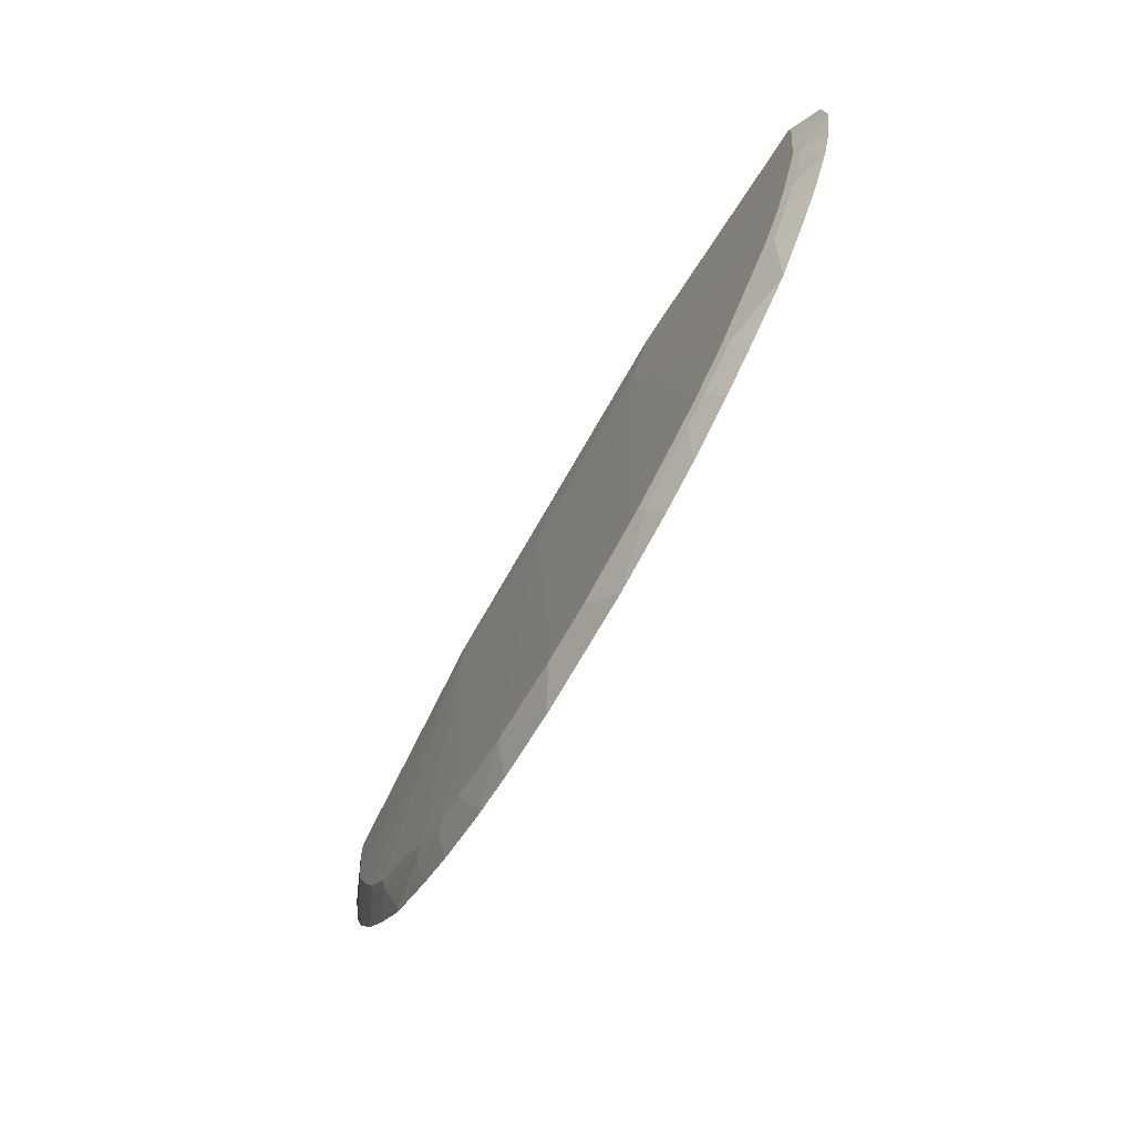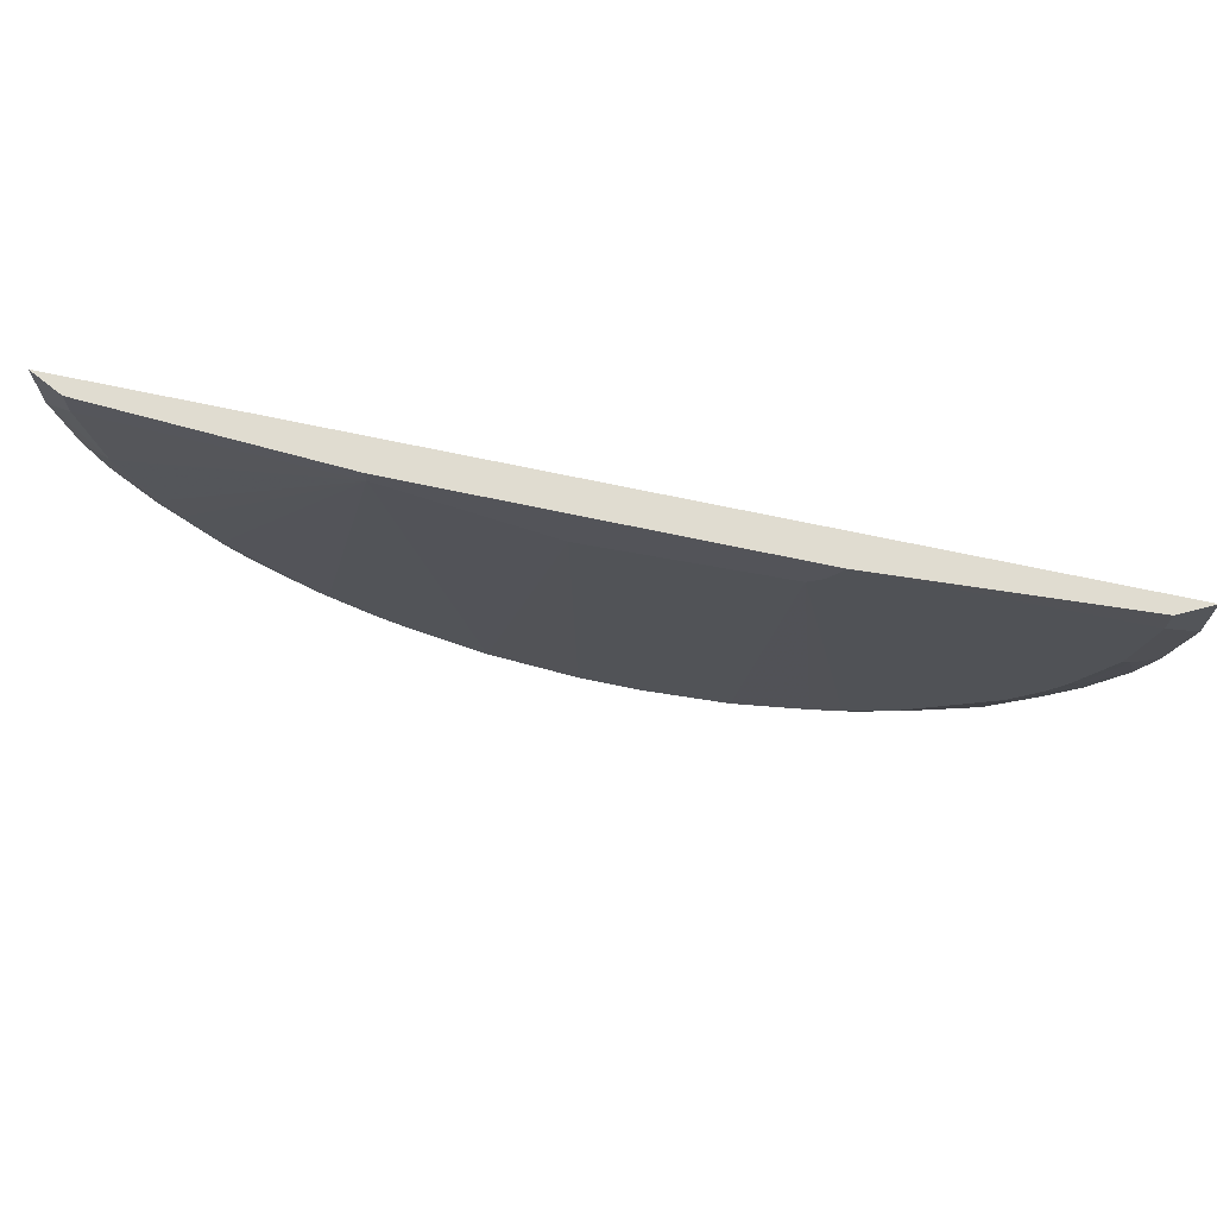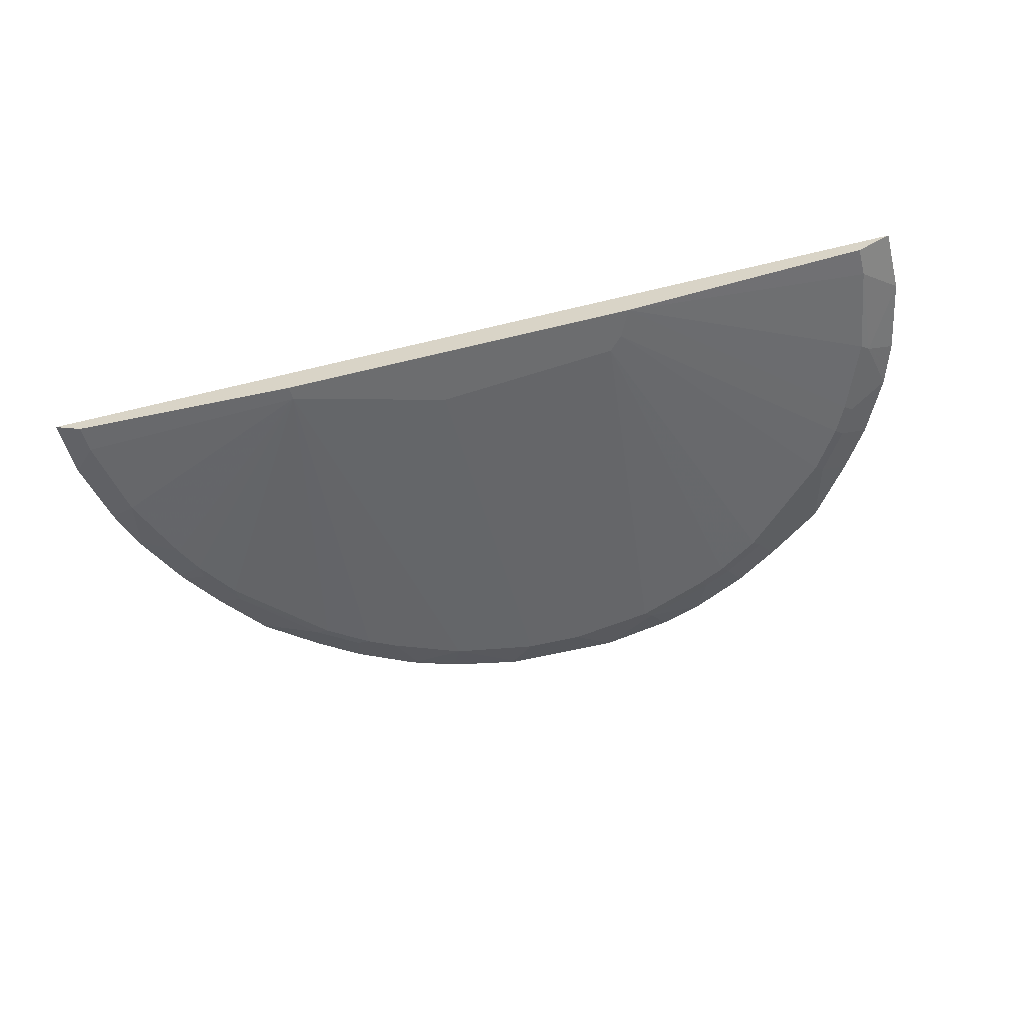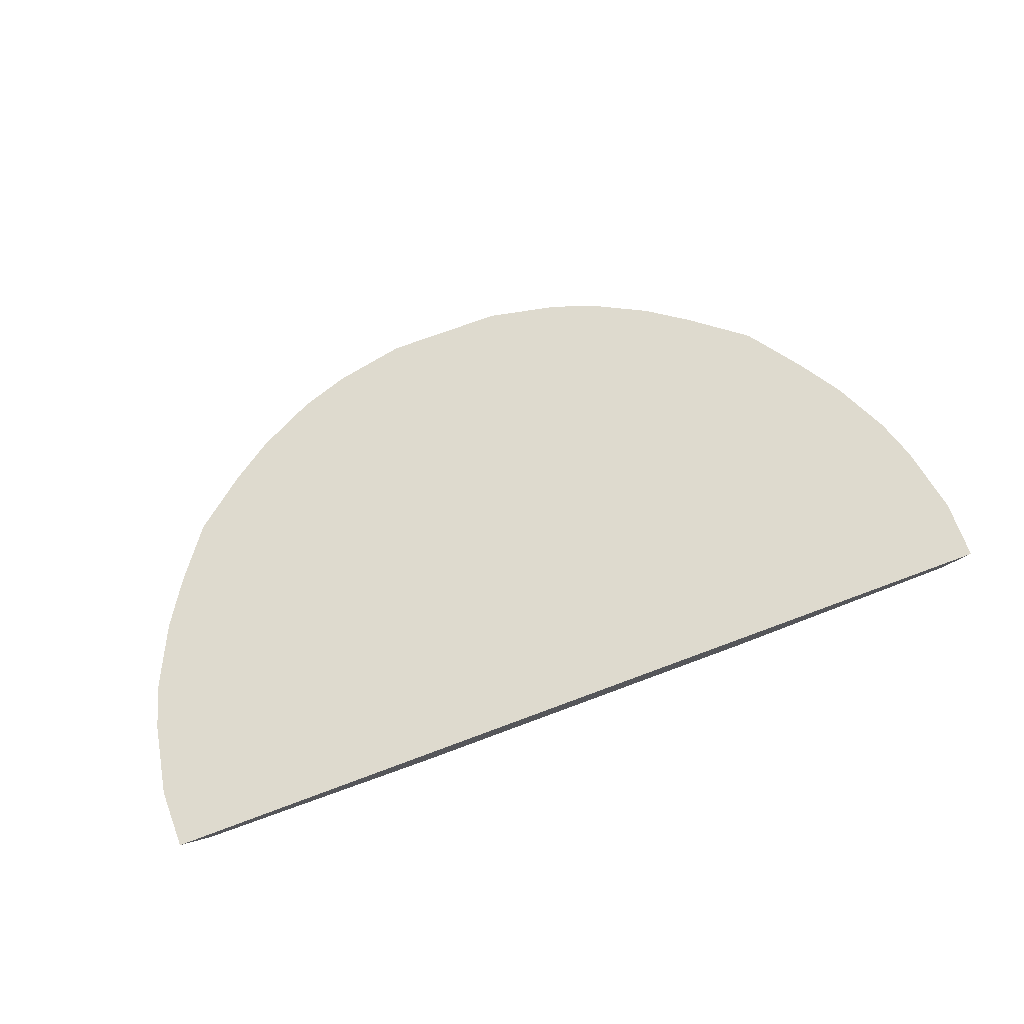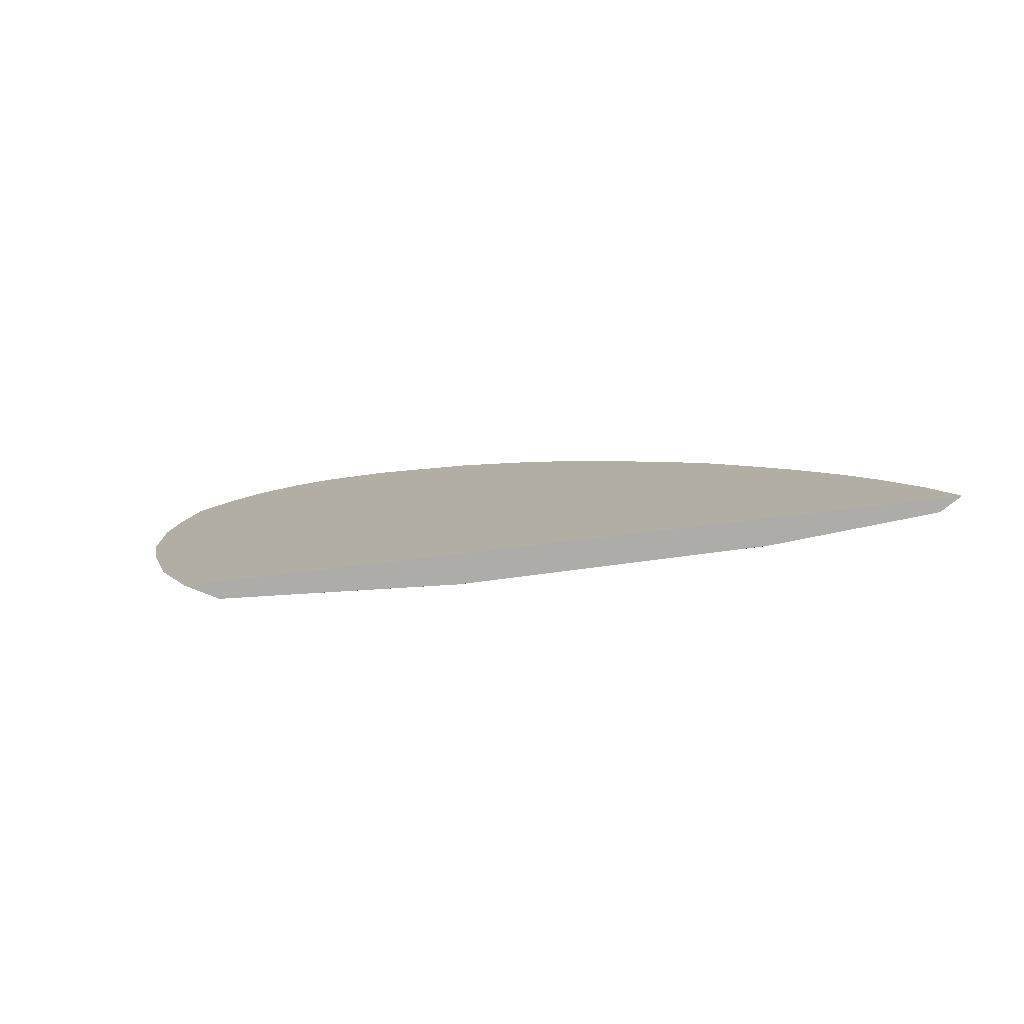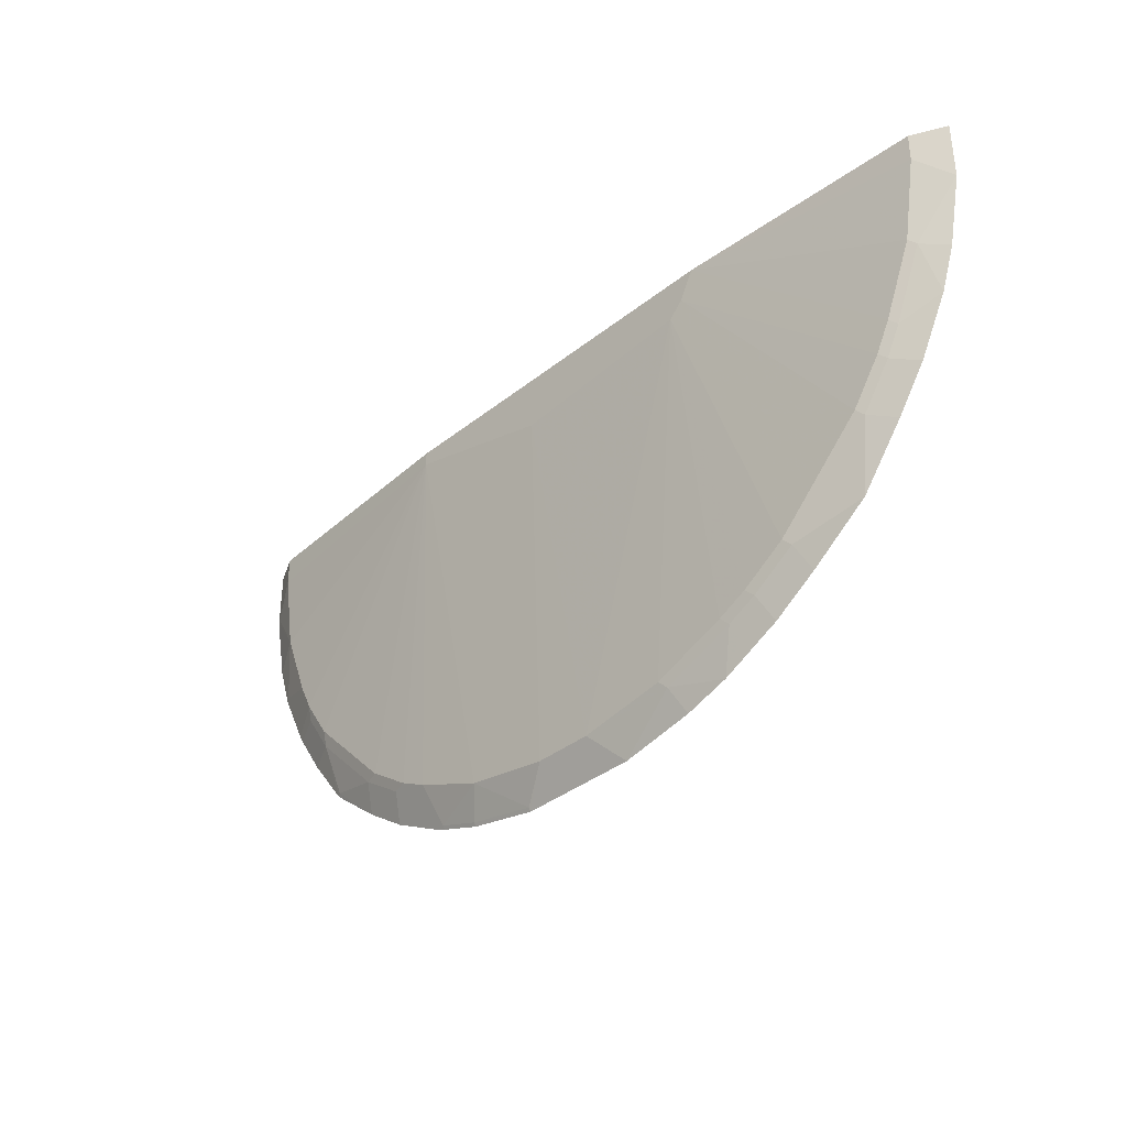
<metadata>
{"format":"obj","ext":"obj","renderer":"f3d","projection":"perspective","resolution":1024,"background":"white","views":[{"elev":-74.0,"azim":60.0,"up":"+Z"},{"elev":69.7,"azim":12.1,"up":"+Z"},{"elev":-53.9,"azim":14.8,"up":"+Y"},{"elev":71.2,"azim":-20.5,"up":"+Y"},{"elev":11.0,"azim":-28.7,"up":"+Y"},{"elev":-36.4,"azim":46.0,"up":"+Z"}]}
</metadata>
<code>
v 0.6846 -0.06098 -0.09033
v -0.08493 -0.06098 -0.6846
v -0.6846 -0.06098 0.0001567
v -0.4935 -0.06098 -0.4908
v -0.6846 -0.06098 -0.08765
v -0.6367 -0.0849 0.0001567
v -0.6367 -0.0849 -0.04247
v -0.276 -0.1061 -0.02129
v -0.6155 -0.0849 -0.1698
v -0.6791 -0.06368 -0.08496
v -0.6633 -0.06098 -0.1937
v -0.6367 -0.06368 -0.2547
v -0.573 -0.0849 -0.276
v -0.5518 -0.0849 -0.3184
v -0.5996 -0.06098 -0.3423
v -0.5942 -0.06098 -0.3517
v -0.6421 -0.06098 -0.2574
v -0.5518 -0.06098 -0.4153
v -0.5518 -0.07959 -0.3422
v -0.5094 -0.07959 -0.4059
v -0.4882 -0.06368 -0.4881
v -0.4032 -0.07959 -0.512
v -0.414 -0.06098 -0.5531
v -0.3503 -0.06098 -0.5956
v -0.3397 -0.07959 -0.5545
v -0.382 -0.0849 -0.5094
v -0.3184 -0.0849 -0.5518
v -0.276 -0.0849 -0.573
v -0.2655 -0.06098 -0.6381
v -0.191 -0.06098 -0.6633
v -0.2547 -0.06098 -0.6421
v -0.2547 -0.06368 -0.6367
v -0.191 -0.06368 -0.658
v -0.1698 -0.0849 -0.6155
v -0.08493 -0.06368 -0.6791
v -0.04245 -0.0849 -0.6367
v -0.04245 -0.1061 -0.08496
v 0.04245 -0.0849 -0.6367
v 0.09029 -0.06098 -0.6846
v 0.1804 -0.07959 -0.6261
v 0.1699 -0.0849 -0.6155
v 0.276 -0.0849 -0.573
v 0.2335 -0.1061 -0.06372
v 0.3184 -0.0849 -0.5518
v 0.329 -0.07959 -0.5624
v 0.2866 -0.07959 -0.5836
v 0.2601 -0.06098 -0.6421
v 0.345 -0.06098 -0.5996
v 0.1964 -0.06098 -0.6633
v 0.4935 -0.06098 -0.4935
v 0.4086 -0.06098 -0.5572
v 0.3926 -0.07959 -0.52
v 0.4245 -0.0849 -0.4669
v 0.382 -0.0849 -0.5094
v 0.5094 -0.0849 -0.382
v 0.2547 -0.1061 -0.04247
v 0.0009629 -0.1061 -0.06372
v -0.5094 -0.0849 -0.382
v 0.276 -0.1061 -4.44e-05
v -0.276 -0.1061 -4.44e-05
v -0.2759 -0.106 0.0001567
v 0.2761 -0.106 0.0001567
v 0.6367 -0.0849 0.0001567
v 0.6367 -0.0849 -0.04247
v 0.6261 -0.07959 -0.1805
v 0.6633 -0.06098 -0.1964
v 0.6421 -0.06098 -0.2601
v 0.5837 -0.07959 -0.2866
v 0.5624 -0.07959 -0.329
v 0.573 -0.0849 -0.276
v 0.6154 -0.0849 -0.1698
v 0.5518 -0.0849 -0.3184
v 0.52 -0.07959 -0.3926
v 0.5572 -0.06098 -0.4086
v 0.5997 -0.06098 -0.345
v 0.6846 -0.06098 2.261e-05
v 0.6791 -0.06368 0.0001567
v 0.6785 -0.06098 0.0001567
f 2 3 1
f 26 8 58
f 20 26 58
f 22 26 20
f 20 58 14
f 14 58 8
f 13 14 8
f 13 8 9
f 8 57 56
f 59 8 56
f 60 8 59
f 60 6 8
f 60 61 6
f 60 59 61
f 62 61 59
f 62 63 61
f 27 8 26
f 62 59 63
f 27 28 8
f 32 34 28
f 52 53 54
f 52 54 45
f 52 45 48
f 54 44 45
f 54 43 44
f 54 53 43
f 43 53 55
f 43 55 56
f 43 56 37
f 43 37 38
f 41 43 38
f 37 56 57
f 37 57 8
f 37 8 34
f 28 34 8
f 32 28 29
f 64 1 63
f 65 1 64
f 65 66 1
f 69 75 67
f 67 50 1
f 66 67 1
f 50 2 1
f 55 72 56
f 59 56 72
f 76 63 1
f 77 63 76
f 77 78 63
f 77 76 78
f 78 76 3
f 78 3 63
f 6 63 3
f 61 63 6
f 76 1 3
f 75 50 67
f 55 53 50
f 73 55 50
f 74 73 50
f 65 67 66
f 68 67 65
f 68 69 67
f 68 70 69
f 68 65 70
f 65 71 70
f 65 64 71
f 52 50 53
f 64 59 71
f 70 59 72
f 70 72 69
f 69 72 55
f 73 69 55
f 74 69 73
f 74 75 69
f 74 50 75
f 70 71 59
f 51 50 52
f 64 63 59
f 51 48 50
f 16 17 4
f 18 16 4
f 19 16 18
f 19 14 16
f 19 20 14
f 19 18 20
f 18 4 20
f 21 20 4
f 21 22 20
f 21 23 22
f 21 4 23
f 23 4 24
f 25 23 24
f 25 22 23
f 25 26 22
f 11 5 17
f 12 11 17
f 15 12 17
f 15 17 16
f 51 52 48
f 4 3 2
f 5 3 4
f 5 6 3
f 7 6 5
f 7 8 6
f 7 9 8
f 25 27 26
f 10 9 7
f 10 7 5
f 11 9 5
f 12 9 11
f 12 13 9
f 12 14 13
f 15 14 12
f 15 16 14
f 10 5 9
f 25 28 27
f 17 5 4
f 48 49 50
f 42 41 40
f 42 43 41
f 42 44 43
f 42 45 44
f 42 46 45
f 46 40 47
f 46 47 45
f 47 48 45
f 47 49 48
f 47 40 49
f 40 39 49
f 39 2 49
f 39 36 2
f 49 2 50
f 25 29 28
f 40 41 38
f 40 38 39
f 42 40 46
f 36 38 37
f 25 24 29
f 39 38 36
f 29 4 2
f 30 29 2
f 31 29 30
f 31 32 29
f 31 30 32
f 33 32 30
f 24 4 29
f 33 35 34
f 33 2 35
f 33 30 2
f 35 2 36
f 35 36 34
f 36 37 34
f 33 34 32

</code>
